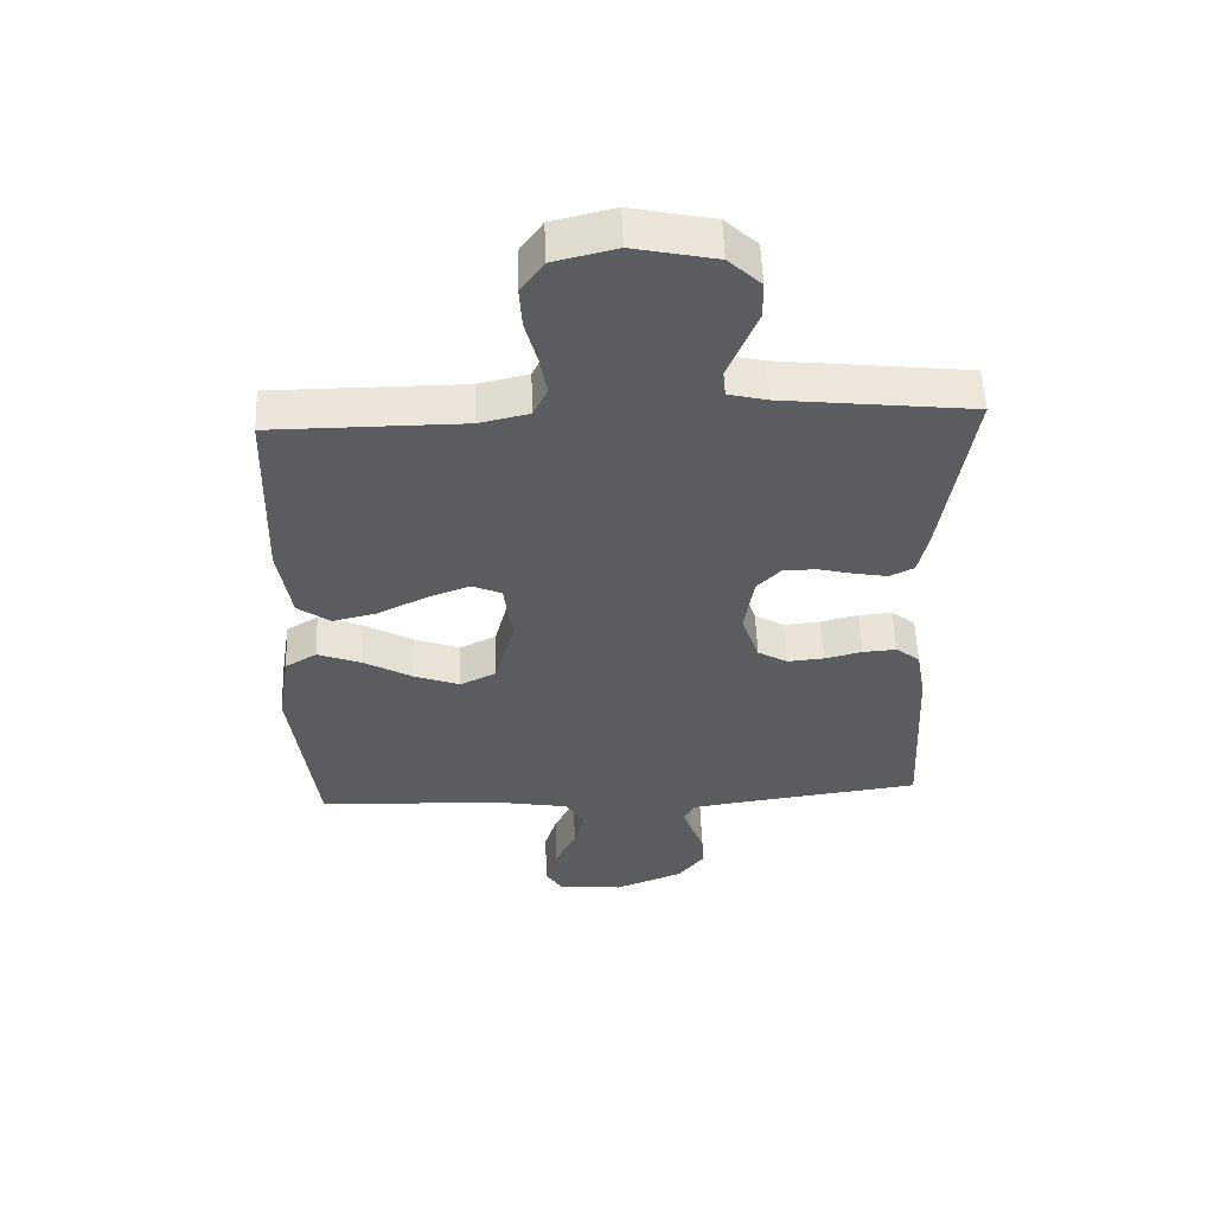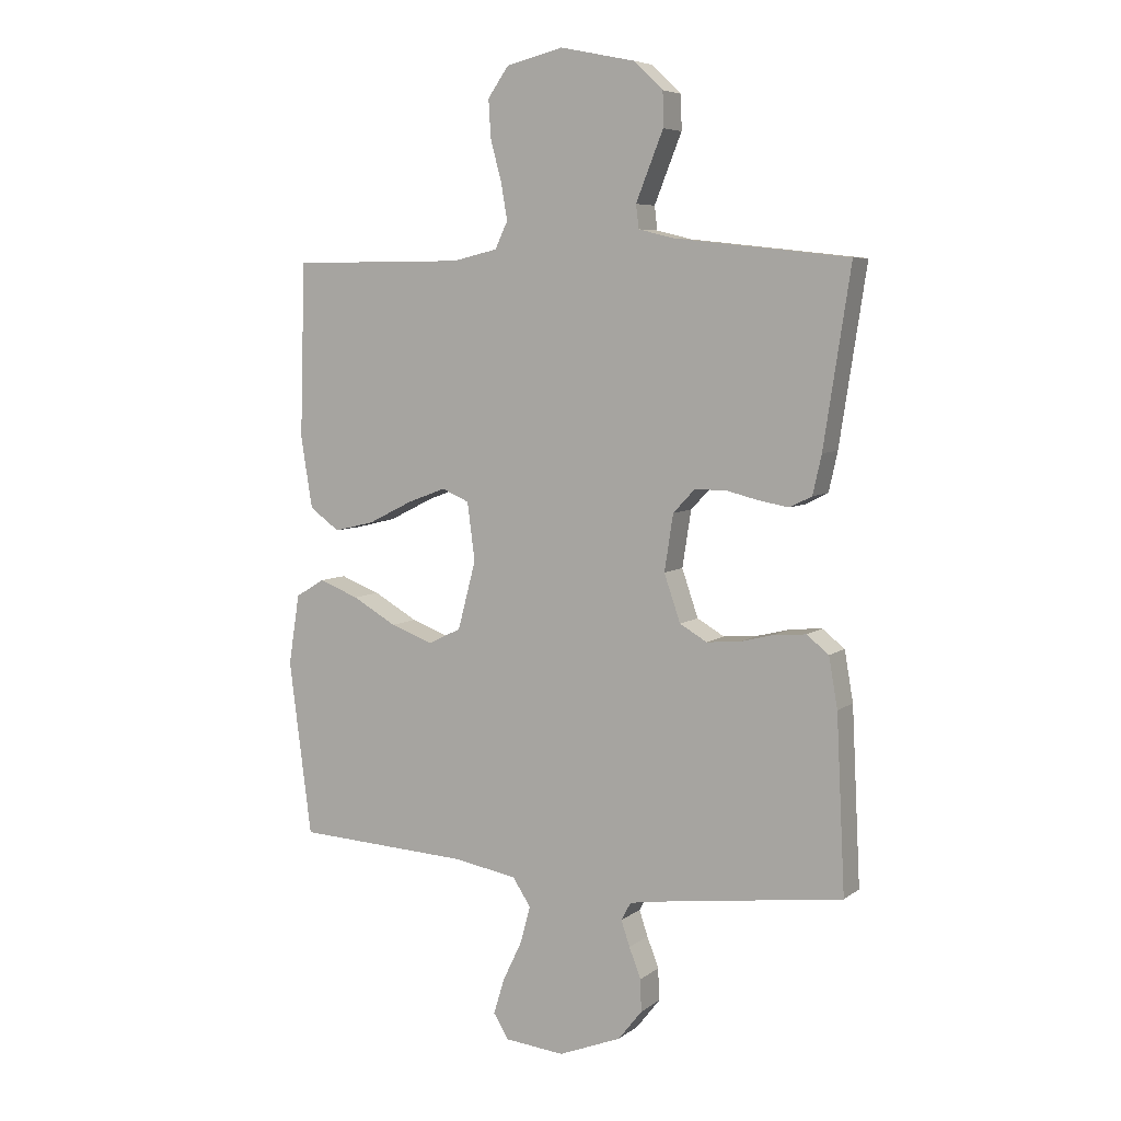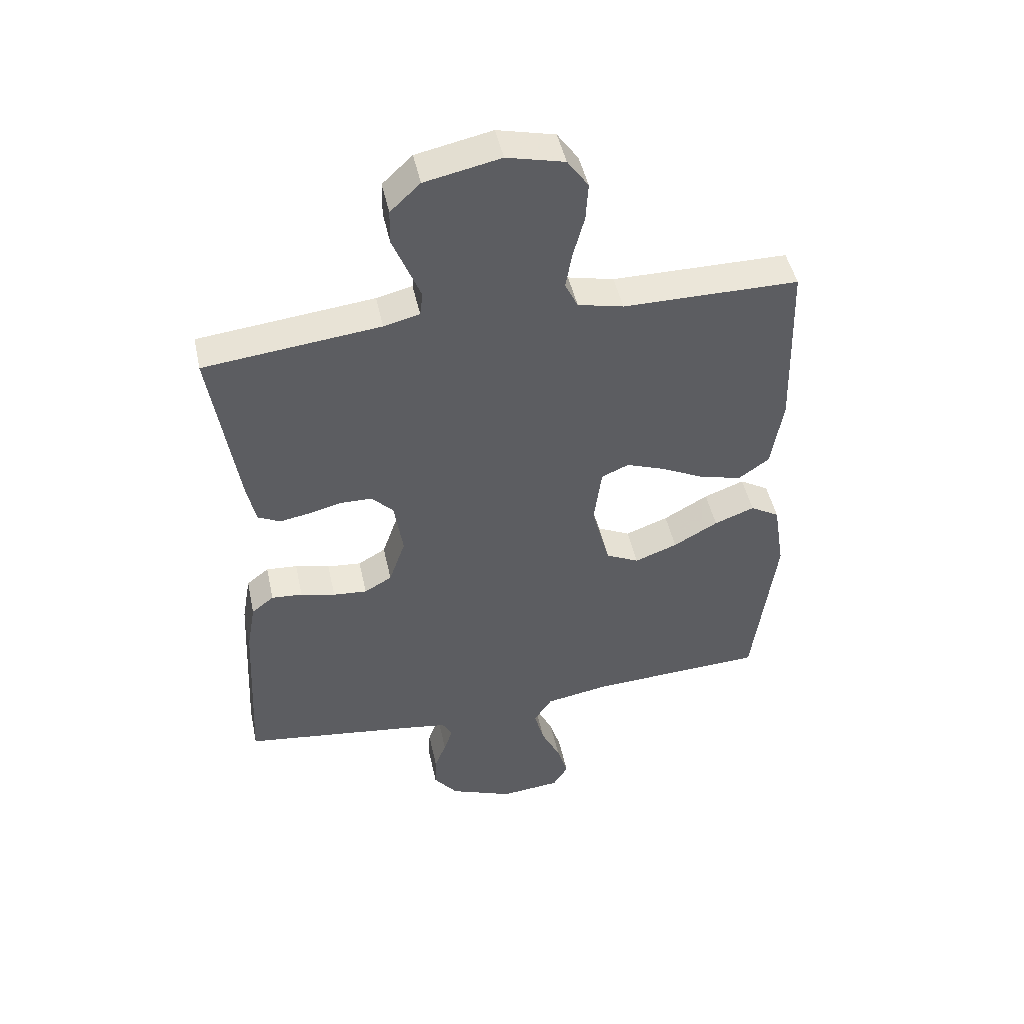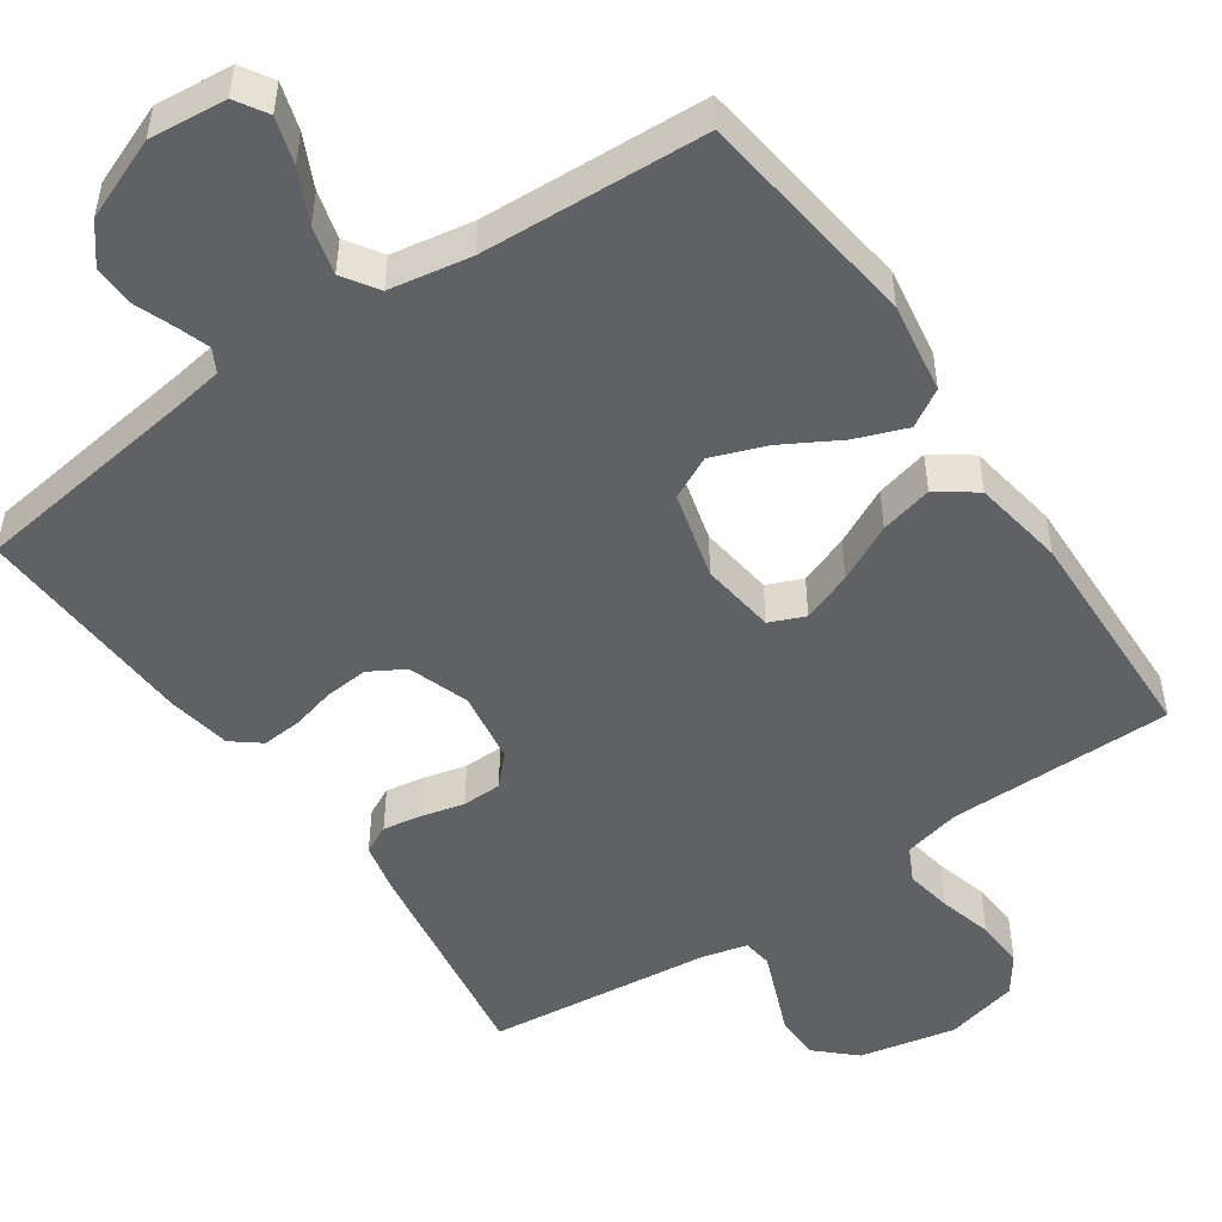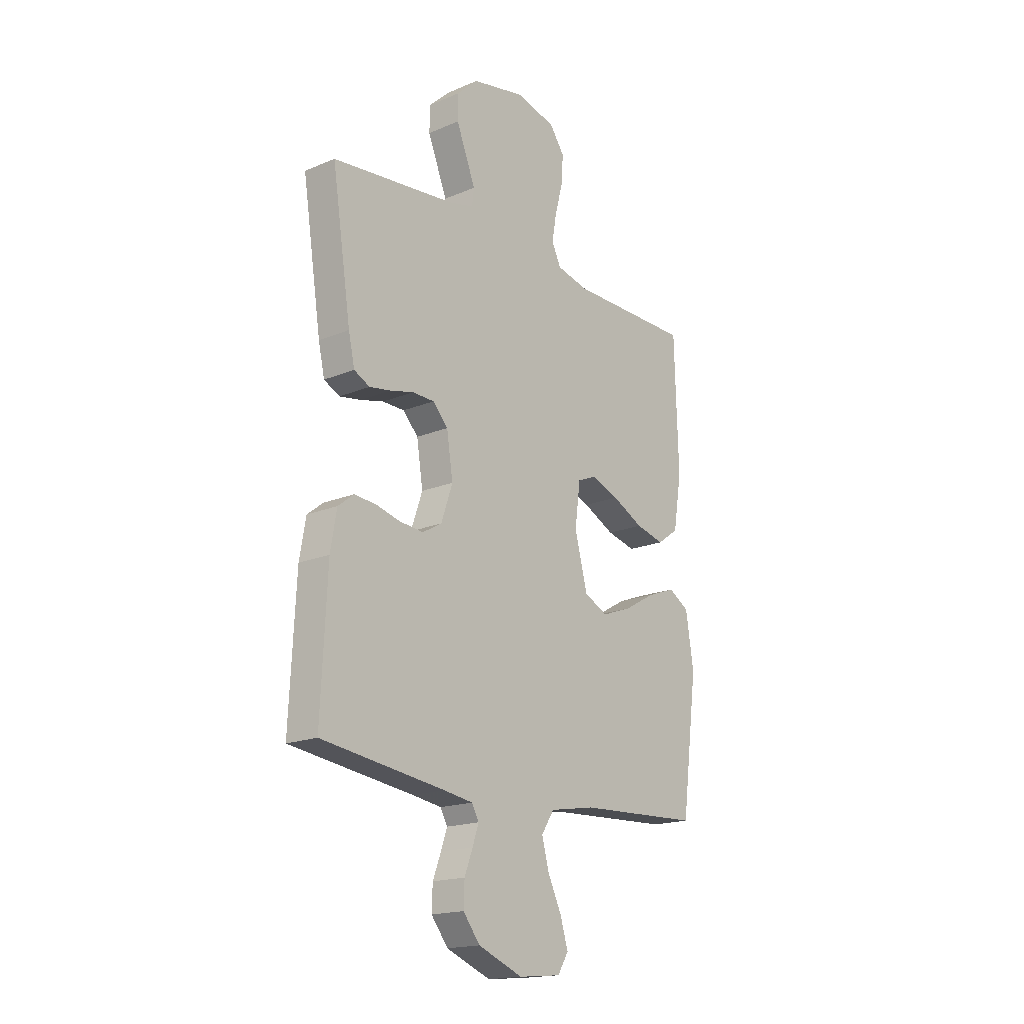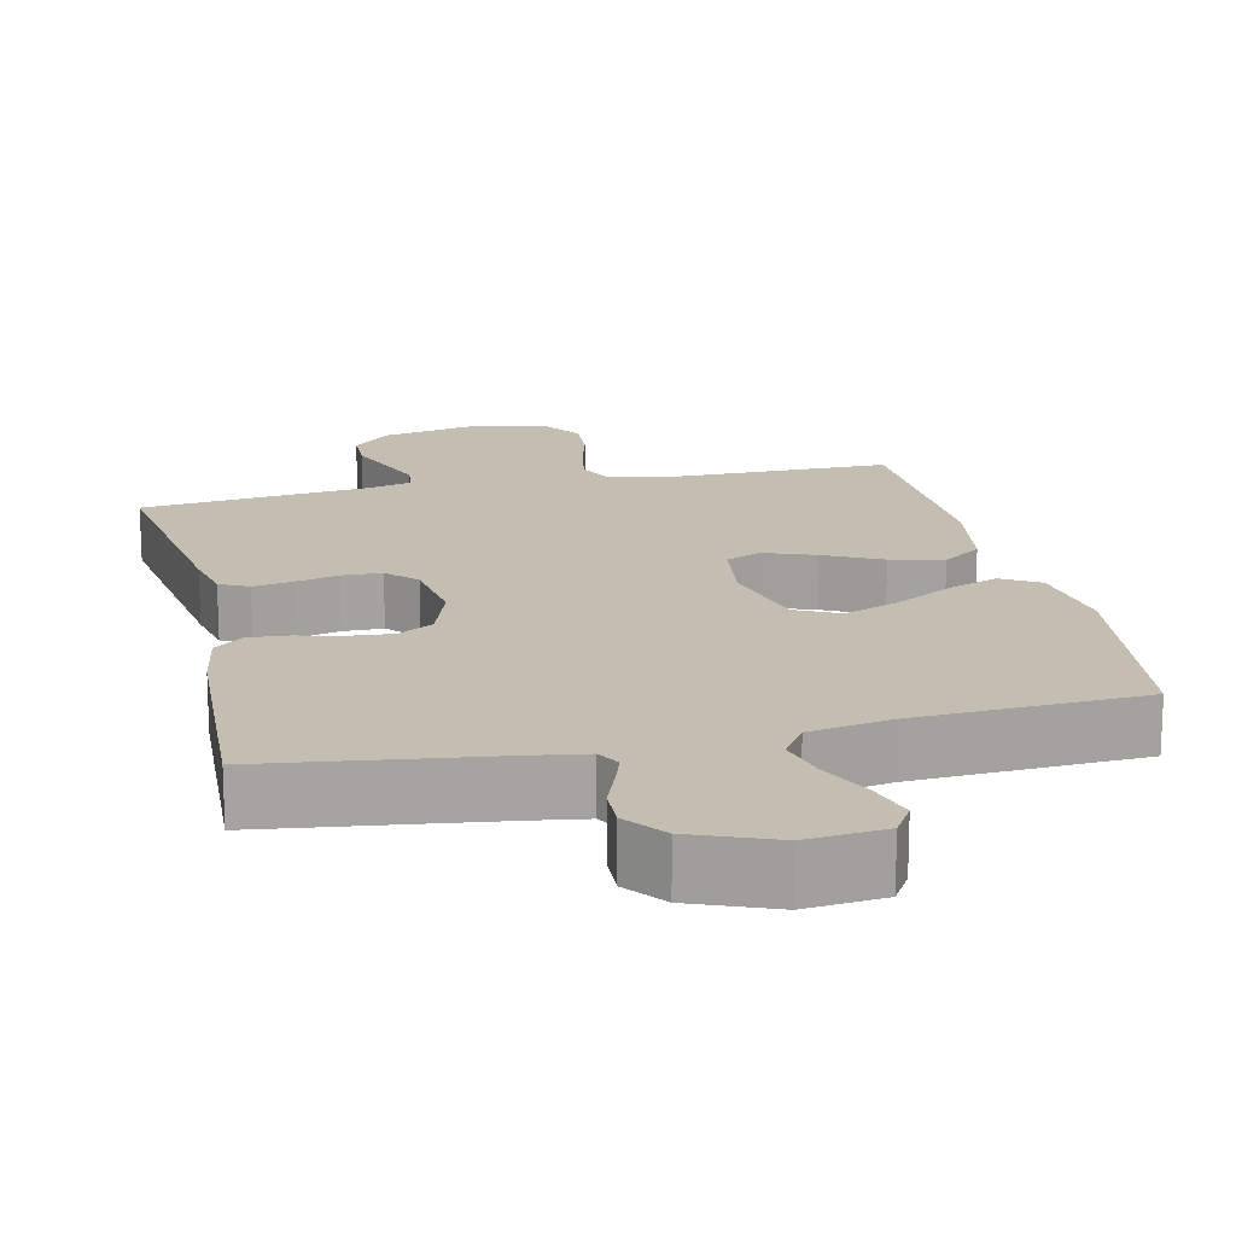
<metadata>
{"format":"obj","ext":"obj","renderer":"f3d","projection":"perspective","resolution":1024,"background":"white","views":[{"elev":55.0,"azim":-2.1,"up":"+Z"},{"elev":6.4,"azim":27.4,"up":"+Z"},{"elev":47.3,"azim":167.9,"up":"+Z"},{"elev":-49.9,"azim":-145.5,"up":"+Y"},{"elev":-17.9,"azim":129.3,"up":"+Z"},{"elev":17.2,"azim":167.2,"up":"+Y"}]}
</metadata>
<code>
v 0.5 0.07 -0.5
v 0.2 0.07 -0.54
v 0.129 0.07 -0.551
v 0.112 0.07 -0.582
v 0.127 0.07 -0.626
v 0.147 0.07 -0.678
v 0.149 0.07 -0.733
v 0.108 0.07 -0.785
v 0 0.07 -0.828
v -0.103 0.07 -0.818
v -0.129 0.07 -0.776
v -0.11 0.07 -0.714
v -0.077 0.07 -0.645
v -0.06 0.07 -0.581
v -0.091 0.07 -0.534
v -0.2 0.07 -0.515
v -0.5 0.07 -0.5
v -0.539 0.07 -0.2
v -0.52 0.07 -0.079
v -0.47 0.07 -0.049
v -0.401 0.07 -0.075
v -0.325 0.07 -0.118
v -0.252 0.07 -0.145
v -0.195 0.07 -0.117
v -0.164 0.07 0
v -0.177 0.07 0.1
v -0.224 0.07 0.12
v -0.291 0.07 0.095
v -0.367 0.07 0.057
v -0.437 0.07 0.04
v -0.489 0.07 0.077
v -0.509 0.07 0.2
v -0.5 0.07 0.5
v -0.2 0.07 0.501
v -0.122 0.07 0.519
v -0.1 0.07 0.565
v -0.111 0.07 0.628
v -0.13 0.07 0.699
v -0.134 0.07 0.764
v -0.098 0.07 0.815
v 0 0.07 0.839
v 0.129 0.07 0.812
v 0.18 0.07 0.764
v 0.181 0.07 0.705
v 0.156 0.07 0.643
v 0.134 0.07 0.588
v 0.139 0.07 0.548
v 0.2 0.07 0.533
v 0.5 0.07 0.5
v 0.454 0.07 0.2
v 0.439 0.07 0.133
v 0.401 0.07 0.114
v 0.349 0.07 0.123
v 0.292 0.07 0.137
v 0.239 0.07 0.136
v 0.202 0.07 0.097
v 0.187 0.07 0
v 0.215 0.07 -0.081
v 0.262 0.07 -0.108
v 0.32 0.07 -0.103
v 0.379 0.07 -0.088
v 0.432 0.07 -0.084
v 0.47 0.07 -0.114
v 0.485 0.07 -0.2
v 0.5 0 -0.5
v 0.2 0 -0.54
v 0.129 0 -0.551
v 0.112 0 -0.582
v 0.127 0 -0.626
v 0.147 0 -0.678
v 0.149 0 -0.733
v 0.108 0 -0.785
v 0 0 -0.828
v -0.103 0 -0.818
v -0.129 0 -0.776
v -0.11 0 -0.714
v -0.077 0 -0.645
v -0.06 0 -0.581
v -0.091 0 -0.534
v -0.2 0 -0.515
v -0.5 0 -0.5
v -0.539 0 -0.2
v -0.52 0 -0.079
v -0.47 0 -0.049
v -0.401 0 -0.075
v -0.325 0 -0.118
v -0.252 0 -0.145
v -0.195 0 -0.117
v -0.164 0 0
v -0.177 0 0.1
v -0.224 0 0.12
v -0.291 0 0.095
v -0.367 0 0.057
v -0.437 0 0.04
v -0.489 0 0.077
v -0.509 0 0.2
v -0.5 0 0.5
v -0.2 0 0.501
v -0.122 0 0.519
v -0.1 0 0.565
v -0.111 0 0.628
v -0.13 0 0.699
v -0.134 0 0.764
v -0.098 0 0.815
v 0 0 0.839
v 0.129 0 0.812
v 0.18 0 0.764
v 0.181 0 0.705
v 0.156 0 0.643
v 0.134 0 0.588
v 0.139 0 0.548
v 0.2 0 0.533
v 0.5 0 0.5
v 0.454 0 0.2
v 0.439 0 0.133
v 0.401 0 0.114
v 0.349 0 0.123
v 0.292 0 0.137
v 0.239 0 0.136
v 0.202 0 0.097
v 0.187 0 0
v 0.215 0 -0.081
v 0.262 0 -0.108
v 0.32 0 -0.103
v 0.379 0 -0.088
v 0.432 0 -0.084
v 0.47 0 -0.114
v 0.485 0 -0.2
f 64 1 2
f 63 64 2
f 62 63 2
f 61 62 2
f 60 61 2
f 59 60 2 3
f 58 59 3 4
f 57 58 4
f 52 53 54
f 51 52 54
f 50 51 54
f 49 50 54
f 48 49 54
f 47 48 54 55
f 43 44 45
f 42 43 45
f 41 42 45
f 40 41 45
f 39 40 45
f 38 39 45
f 37 38 45
f 36 37 45 46
f 35 36 46 47
f 32 33 34
f 31 32 34
f 30 31 34
f 29 30 34
f 28 29 34
f 34 35 47
f 28 34 47
f 27 28 47
f 20 21 22
f 19 20 22
f 18 19 22
f 17 18 22
f 16 17 22
f 15 16 22 23
f 14 15 23 24
f 11 12 13
f 10 11 13
f 9 10 13
f 8 9 13
f 7 8 13
f 6 7 13
f 5 6 13
f 4 5 13 14
f 14 24 25
f 4 14 25
f 57 4 25
f 47 55 56
f 27 47 56
f 26 27 56
f 25 26 56 57
f 66 65 128
f 66 128 127
f 66 127 126
f 66 126 125
f 66 125 124
f 67 66 124 123
f 68 67 123 122
f 68 122 121
f 118 117 116
f 118 116 115
f 118 115 114
f 118 114 113
f 118 113 112
f 119 118 112 111
f 109 108 107
f 109 107 106
f 109 106 105
f 109 105 104
f 109 104 103
f 109 103 102
f 109 102 101
f 110 109 101 100
f 111 110 100 99
f 98 97 96
f 98 96 95
f 98 95 94
f 98 94 93
f 98 93 92
f 111 99 98
f 111 98 92
f 111 92 91
f 86 85 84
f 86 84 83
f 86 83 82
f 86 82 81
f 86 81 80
f 87 86 80 79
f 88 87 79 78
f 77 76 75
f 77 75 74
f 77 74 73
f 77 73 72
f 77 72 71
f 77 71 70
f 77 70 69
f 78 77 69 68
f 89 88 78
f 89 78 68
f 89 68 121
f 120 119 111
f 120 111 91
f 120 91 90
f 121 120 90 89
f 1 65 66 2
f 2 66 67 3
f 3 67 68 4
f 4 68 69 5
f 5 69 70 6
f 6 70 71 7
f 7 71 72 8
f 8 72 73 9
f 9 73 74 10
f 10 74 75 11
f 11 75 76 12
f 12 76 77 13
f 13 77 78 14
f 14 78 79 15
f 15 79 80 16
f 16 80 81 17
f 17 81 82 18
f 18 82 83 19
f 19 83 84 20
f 20 84 85 21
f 21 85 86 22
f 22 86 87 23
f 23 87 88 24
f 24 88 89 25
f 25 89 90 26
f 26 90 91 27
f 27 91 92 28
f 28 92 93 29
f 29 93 94 30
f 30 94 95 31
f 31 95 96 32
f 32 96 97 33
f 33 97 98 34
f 34 98 99 35
f 35 99 100 36
f 36 100 101 37
f 37 101 102 38
f 38 102 103 39
f 39 103 104 40
f 40 104 105 41
f 41 105 106 42
f 42 106 107 43
f 43 107 108 44
f 44 108 109 45
f 45 109 110 46
f 46 110 111 47
f 47 111 112 48
f 48 112 113 49
f 49 113 114 50
f 50 114 115 51
f 51 115 116 52
f 52 116 117 53
f 53 117 118 54
f 54 118 119 55
f 55 119 120 56
f 56 120 121 57
f 57 121 122 58
f 58 122 123 59
f 59 123 124 60
f 60 124 125 61
f 61 125 126 62
f 62 126 127 63
f 63 127 128 64
f 64 128 65 1

</code>
